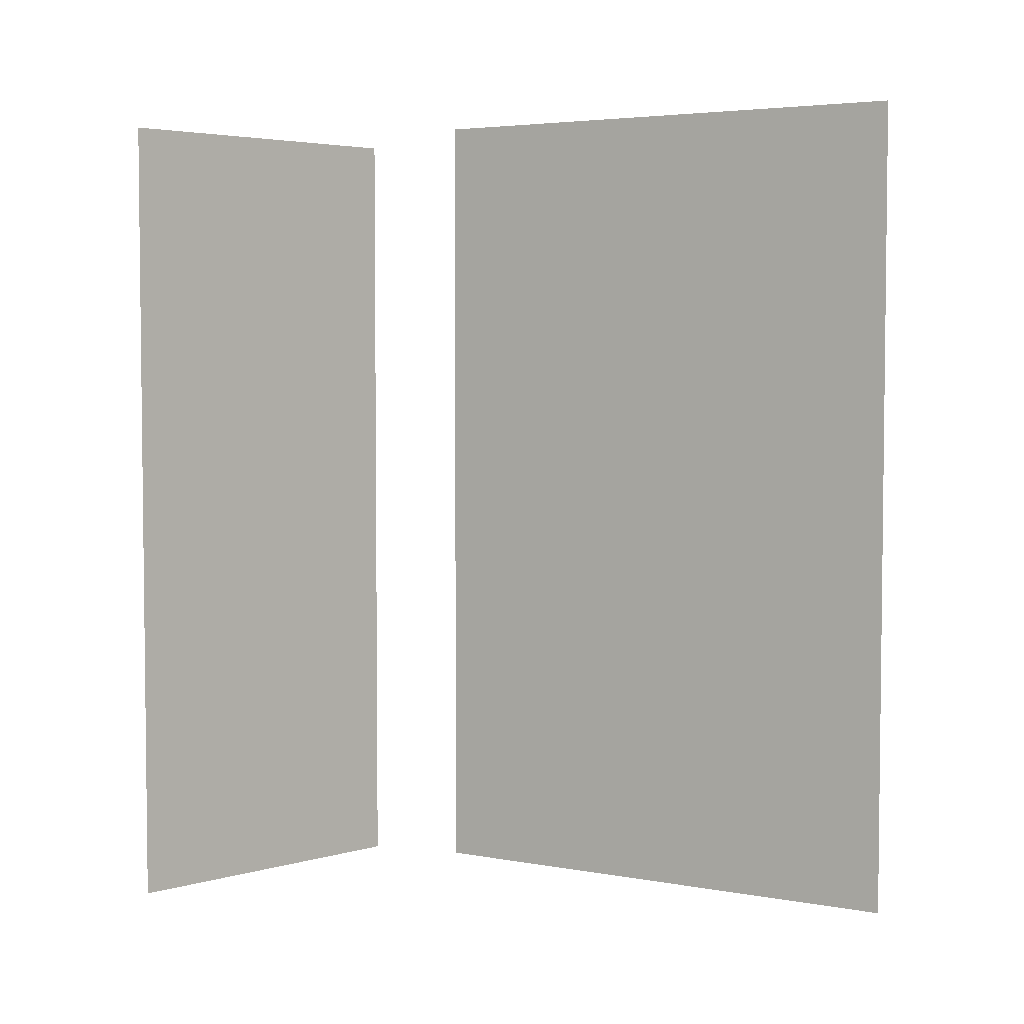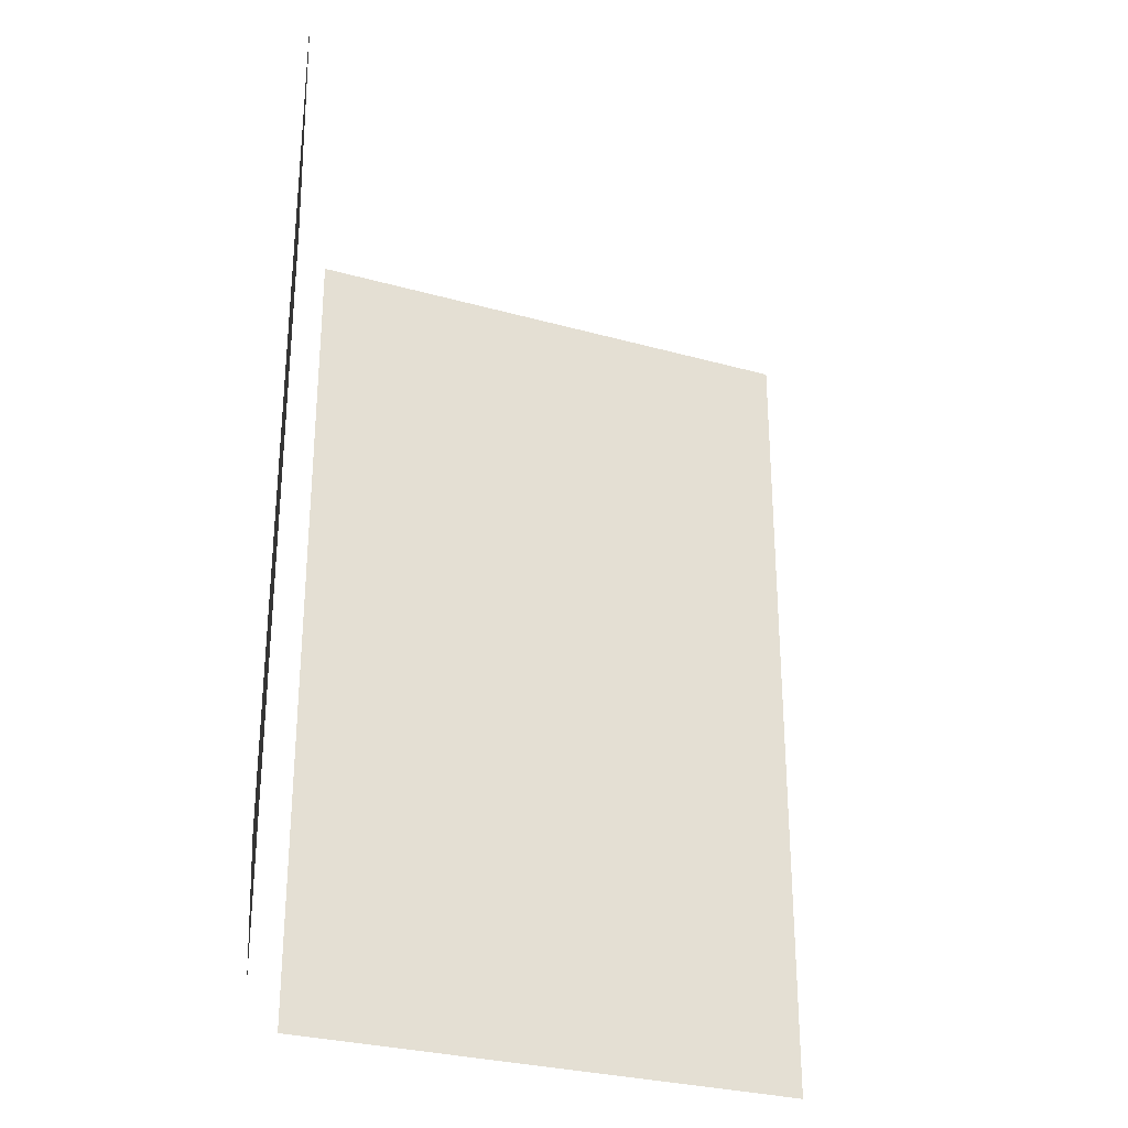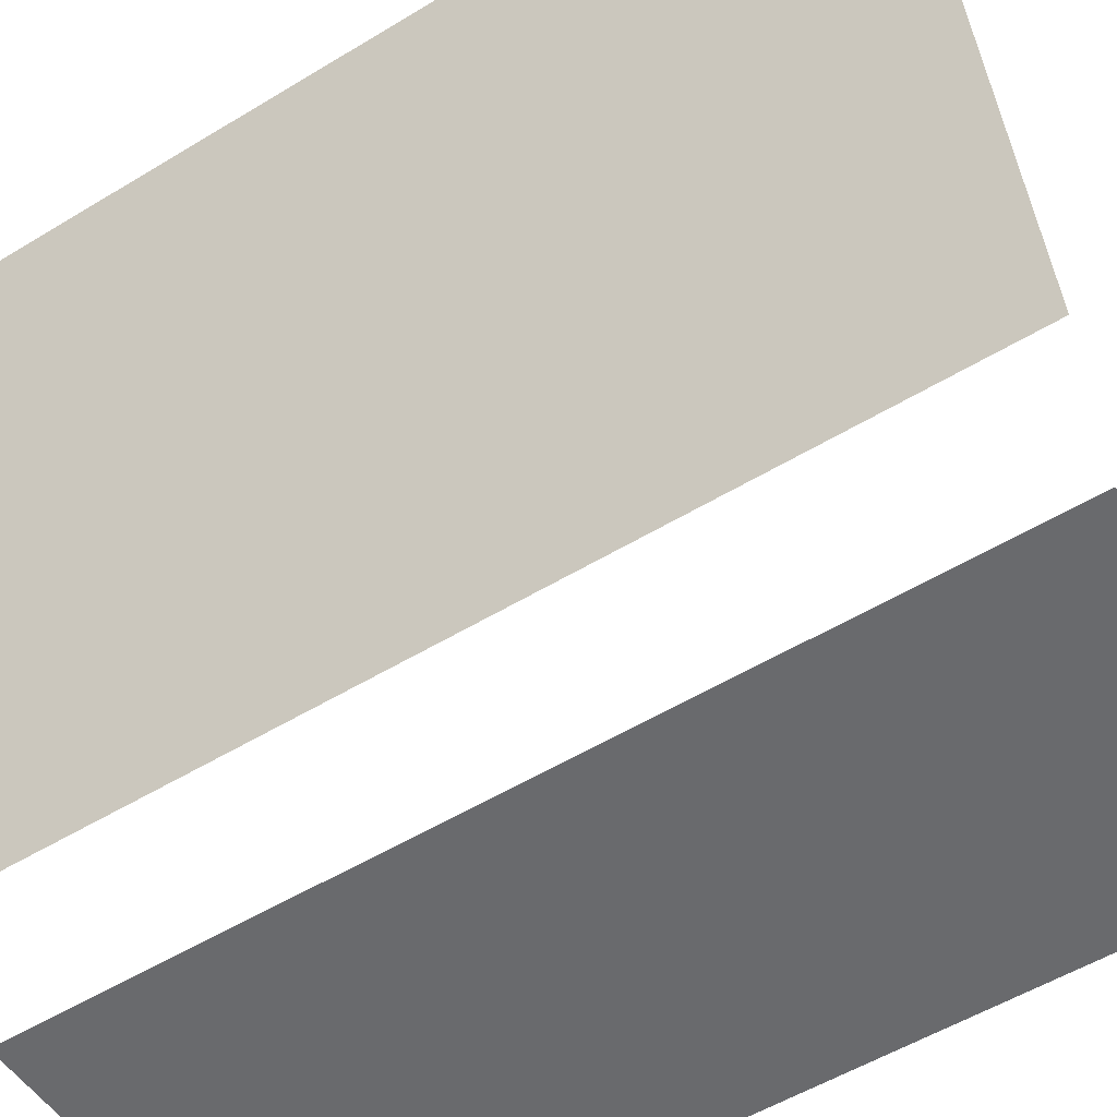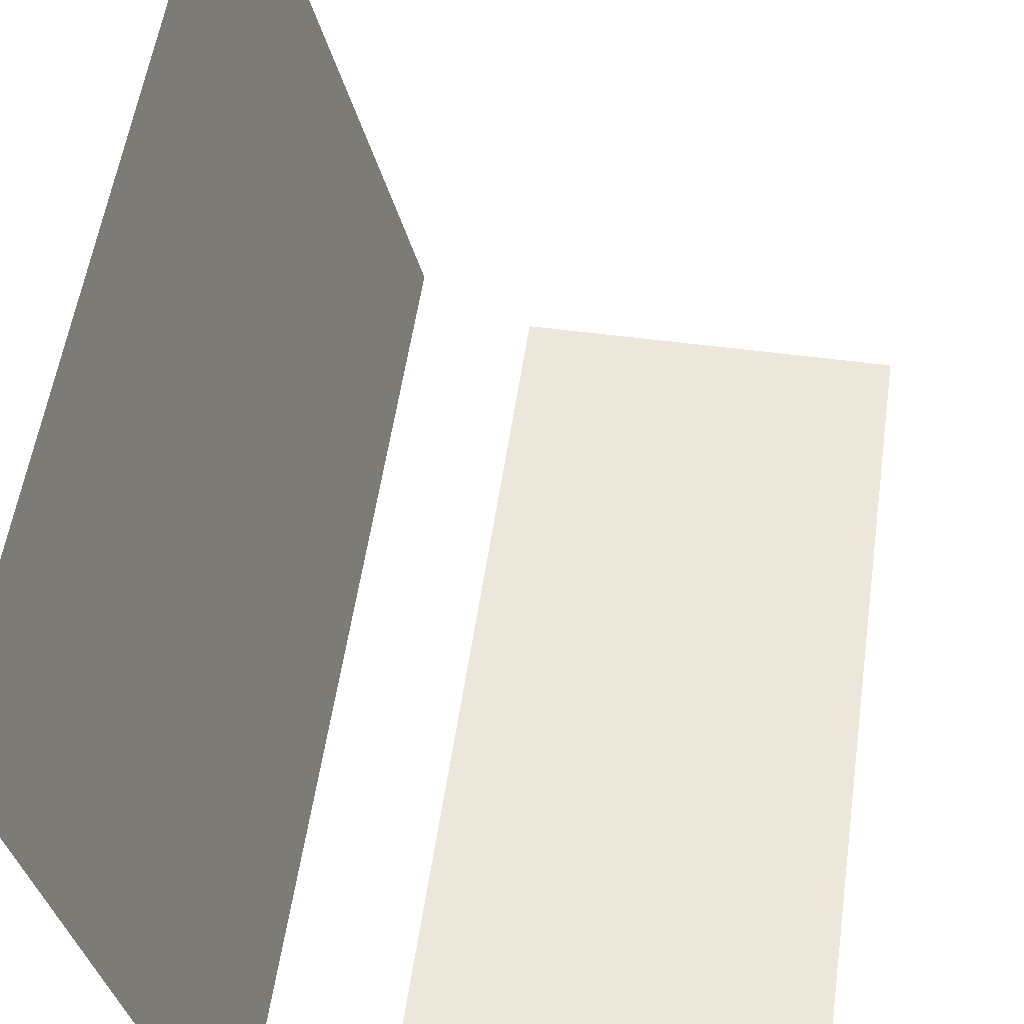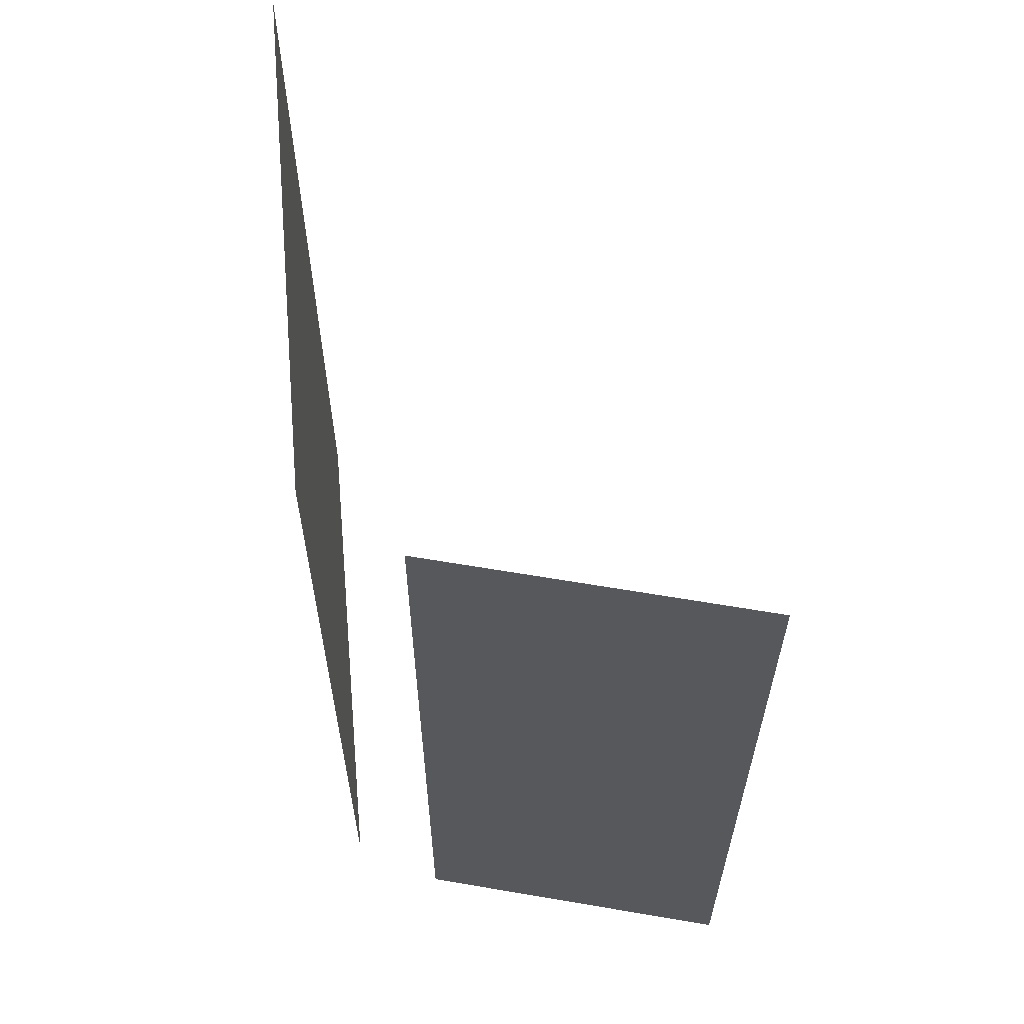
<metadata>
{"format":"obj","ext":"obj","renderer":"f3d","projection":"perspective","resolution":1024,"background":"white","views":[{"elev":4.1,"azim":136.4,"up":"+Z"},{"elev":-29.4,"azim":82.5,"up":"+Z"},{"elev":-53.1,"azim":-56.8,"up":"+Y"},{"elev":53.1,"azim":8.1,"up":"+Y"},{"elev":61.2,"azim":9.9,"up":"+Z"}]}
</metadata>
<code>
v 0.2955 -0.1956 -0.3242
v 0.2955 -0.2341 0.3242
v 0.2955 -0.2341 -0.3242
v 0.2955 -0.1956 0.3242
v 0.06094 -0.218 -0.3242
v 0.2752 -0.1956 0.09279
v 0.1674 -0.1956 0.3242
v -0.1504 -0.2341 -0.3242
v 0.1674 -0.1956 -0.3242
v 0.2752 -0.1956 0.02796
v -0.1504 -0.2341 0.3242
v -0.1462 -0.2293 -0.3242
v 0.06094 -0.2005 -0.3242
v 0.1674 -0.1956 -0.03687
v 0.1674 -0.1956 0.09278
v 0.2752 -0.1956 -0.03688
v -0.1462 -0.2293 0.3242
v -0.1479 -0.1998 -0.3242
v -0.1434 -0.2237 -0.3242
v -0.1293 -0.1956 -0.3242
v 0.252 -0.1956 -0.03687
v -0.1293 -0.1956 0.3242
v -0.1479 -0.1998 0.3242
v -0.1557 -0.2375 -0.3242
v -0.1444 -0.2051 -0.3242
v -0.1526 -0.1956 -0.3242
v -0.1434 -0.2237 -0.3241
v -0.1405 -0.218 -0.3242
v -0.1405 -0.2005 -0.3242
v -0.1434 -0.2237 0.3242
v -0.1444 -0.2051 0.3242
v -0.1526 -0.1956 0.3242
v -0.1557 -0.2375 0.3242
v -0.1424 -0.2111 -0.3242
v -0.1421 -0.2175 -0.3242
v -0.1421 -0.2175 0.3242
v -0.1617 -0.2395 -0.3242
v -0.1583 -0.1928 -0.3242
v -0.1424 -0.2111 0.3242
v -0.1583 -0.1928 0.3242
v -0.1463 -0.2194 0.3242
v -0.1527 -0.1956 -0.3241
v -0.1527 -0.1957 0.3241
v -0.1463 -0.2193 0.3242
v -0.2693 0.2399 -0.3242
v -0.2694 0.2399 -0.3241
v -0.1617 -0.2395 0.3242
v -0.1463 -0.2194 -0.3242
v -0.1463 -0.2193 -0.3241
v -0.1725 -0.2264 0.3242
v -0.1725 -0.2264 0.3241
v -0.2693 0.2399 0.3242
v -0.2693 0.2399 0.3241
v -0.1725 -0.2264 -0.3242
v -0.1725 -0.2264 -0.3241
v -0.168 -0.2399 -0.3242
v -0.1645 -0.1915 -0.3242
v -0.1645 -0.1915 0.3242
v -0.2955 0.2329 0.3242
v -0.2955 0.2328 0.3242
v -0.2955 0.2329 -0.3242
v -0.2955 0.2328 -0.3241
v -0.168 -0.2399 0.3242
v -0.1743 -0.2386 -0.3242
v -0.1708 -0.1919 -0.3242
v -0.1708 -0.1919 0.3242
v -0.1743 -0.2386 0.3242
v -0.1799 -0.2358 -0.3242
v -0.1768 -0.1938 -0.3242
v -0.1768 -0.1938 0.3242
v -0.1799 -0.2358 0.3242
v -0.1846 -0.2316 -0.3242
v -0.1821 -0.1973 -0.3242
v -0.1821 -0.1973 0.3242
v -0.1846 -0.2316 0.3242
v -0.1881 -0.2263 0.3242
v -0.1863 -0.2021 -0.3242
v -0.1863 -0.2021 0.3242
v -0.1881 -0.2263 -0.3242
v -0.1901 -0.2202 0.3242
v -0.1892 -0.2077 0.3242
v -0.1892 -0.2077 -0.3242
v -0.1901 -0.2202 -0.3242
v -0.1905 -0.2139 0.3242
v -0.1905 -0.2139 -0.3242
v 0.2955 -0.234 -0.3241
v 0.2955 -0.234 0.3241
v 0.2955 -0.1957 -0.3242
v 0.2955 -0.1957 0.3241
v 0.252 -0.234 0.09279
v 0.06094 -0.218 -0.3241
v 0.2752 -0.1957 0.09279
v 0.1674 -0.1957 0.3241
v -0.1504 -0.234 0.3241
v 0.2519 -0.234 0.02796
v -0.1504 -0.234 -0.3241
v 0.1674 -0.1957 -0.3241
v 0.2752 -0.1957 0.02796
v 0.1655 -0.234 0.0928
v 0.252 -0.2341 0.02796
v 0.252 -0.1957 0.0928
v 0.1655 -0.234 -0.03688
v 0.2519 -0.234 -0.03686
v -0.1462 -0.2293 -0.3241
v 0.06094 -0.2005 -0.3241
v 0.1674 -0.1957 -0.03689
v 0.1674 -0.1957 0.09279
v 0.2752 -0.1957 -0.03688
v -0.1462 -0.2293 0.3241
v 0.1655 -0.2341 0.09277
v 0.2519 -0.1956 0.09277
v 0.252 -0.2341 0.09278
v 0.252 -0.1957 0.02796
v 0.2519 -0.1956 0.02796
v 0.252 -0.2341 -0.03689
v -0.1479 -0.1999 -0.3241
v -0.1293 -0.1957 -0.3241
v 0.05323 -0.2121 -0.3241
v 0.252 -0.1957 -0.03689
v 0.1655 -0.1957 -0.03688
v -0.1293 -0.1957 0.3241
v -0.1479 -0.1999 0.3241
v -0.1557 -0.2375 -0.3241
v -0.1445 -0.2051 -0.3241
v -0.1405 -0.218 -0.3241
v -0.1405 -0.2005 -0.3241
v 0.05323 -0.2061 -0.3241
v 0.1655 -0.1957 0.09279
v -0.1434 -0.2237 0.3241
v -0.1445 -0.2051 0.3241
v -0.1557 -0.2375 0.3241
v -0.1425 -0.2112 -0.3241
v -0.1421 -0.2175 -0.3241
v 0.04719 -0.2121 -0.3241
v -0.1421 -0.2175 0.3241
v -0.1617 -0.2395 -0.3241
v -0.1583 -0.1928 -0.3241
v -0.1425 -0.2112 0.3241
v -0.1583 -0.1928 0.3241
v 0.04719 -0.2061 -0.3241
v -0.1617 -0.2395 0.3241
v -0.168 -0.2399 -0.3241
v -0.1645 -0.1915 -0.3241
v -0.1645 -0.1915 0.3241
v -0.168 -0.2399 0.3241
v -0.1742 -0.2386 -0.3241
v -0.1708 -0.1919 -0.3241
v -0.1708 -0.1919 0.3241
v -0.1742 -0.2386 0.3241
v -0.1799 -0.2357 -0.3241
v -0.1768 -0.1939 -0.3241
v -0.1768 -0.1939 0.3241
v -0.1799 -0.2357 0.3241
v -0.1846 -0.2315 -0.3241
v -0.1821 -0.1974 -0.3241
v -0.1821 -0.1974 0.3241
v -0.1846 -0.2315 0.3241
v -0.1881 -0.2262 0.3241
v -0.1863 -0.2021 -0.3241
v -0.1863 -0.2021 0.3241
v -0.1881 -0.2262 -0.3241
v -0.1901 -0.2202 0.3241
v -0.1891 -0.2077 0.3241
v -0.1891 -0.2077 -0.3241
v -0.1901 -0.2202 -0.3241
v -0.1904 -0.2139 0.3242
v -0.1904 -0.2139 -0.3242
v 0.1655 -0.2341 -0.03688
v 0.05323 -0.2121 -0.3242
v 0.05323 -0.2061 -0.3242
v 0.04719 -0.2121 -0.3242
v 0.04719 -0.2061 -0.3242
v 0.1655 -0.1956 -0.03688
v 0.1655 -0.1956 0.09279
v -0.1496 -0.1999 -0.3033
v -0.1457 -0.1999 -0.3034
v -0.1476 -0.1999 -0.3031
v -0.1514 -0.1999 -0.3039
v -0.1476 -0.1998 -0.3031
v -0.1457 -0.1998 -0.3034
v -0.1496 -0.1998 -0.3033
v -0.1514 -0.1998 -0.3039
v -0.144 -0.1999 -0.3042
v -0.144 -0.1998 -0.3042
v -0.153 -0.1999 -0.3051
v -0.153 -0.1998 -0.3051
v -0.1425 -0.1999 -0.3055
v -0.1425 -0.1998 -0.3055
v -0.1542 -0.1999 -0.3066
v -0.1542 -0.1998 -0.3066
v -0.1413 -0.1999 -0.307
v -0.1413 -0.1998 -0.307
v -0.155 -0.1999 -0.3083
v -0.155 -0.1998 -0.3083
v -0.1407 -0.1999 -0.3089
v -0.1407 -0.1998 -0.3089
v -0.1553 -0.1999 -0.3102
v -0.1553 -0.1998 -0.3102
v -0.1405 -0.1999 -0.3108
v -0.1405 -0.1998 -0.3108
v -0.1552 -0.1999 -0.3122
v -0.1552 -0.1998 -0.3122
v -0.1408 -0.1999 -0.3127
v -0.1408 -0.1998 -0.3127
v -0.1545 -0.1999 -0.314
v -0.1545 -0.1998 -0.314
v -0.1416 -0.1999 -0.3145
v -0.1416 -0.1998 -0.3145
v -0.1534 -0.1999 -0.3156
v -0.1534 -0.1998 -0.3156
v -0.1429 -0.1999 -0.316
v -0.1429 -0.1998 -0.316
v -0.1519 -0.1999 -0.3168
v -0.1519 -0.1998 -0.3168
v -0.1444 -0.1999 -0.3171
v -0.1444 -0.1998 -0.3171
v -0.1501 -0.1999 -0.3176
v -0.1501 -0.1998 -0.3176
v -0.1463 -0.1999 -0.3178
v -0.1463 -0.1998 -0.3178
v -0.1482 -0.1999 -0.318
v -0.1482 -0.1998 -0.318
v 0.1373 -0.1956 0.2864
v 0.1373 -0.1956 -0.2885
v -0.08969 -0.1956 0.2864
v 0.1373 -0.1957 0.2864
v -0.08969 -0.1957 0.2864
v 0.1373 -0.1957 -0.2885
v -0.08969 -0.1956 -0.2885
v -0.08969 -0.1957 -0.2885
v -0.1583 -0.1744 0.3051
v -0.1583 -0.1744 -0.3014
v -0.2564 0.1918 0.3051
v -0.1584 -0.1744 0.3051
v -0.2565 0.1917 0.3051
v -0.1584 -0.1744 -0.3014
v -0.2564 0.1918 -0.3014
v -0.2565 0.1917 -0.3014
g mesh1-geometry-0
f 1 2 3
f 2 1 4
f 3 5 1
f 6 4 1
f 7 2 4
f 5 3 8
f 1 5 9
f 4 6 7
f 6 1 10
f 2 7 11
f 5 8 12
f 13 9 5
f 14 1 9
f 6 15 7
f 10 1 16
f 11 7 17
f 12 11 8
f 18 12 8
f 5 12 19
f 9 13 20
f 21 1 14
f 16 1 21
f 17 7 22
f 17 23 11
f 11 12 17
f 11 24 8
f 25 12 18
f 18 8 26
f 27 17 12
f 25 19 12
f 5 19 28
f 20 13 29
f 17 22 30
f 17 31 23
f 11 23 32
f 24 11 33
f 26 8 24
f 18 31 25
f 18 29 25
f 32 18 26
f 26 29 18
f 17 27 30
f 34 19 25
f 28 19 35
f 20 29 26
f 30 22 36
f 30 31 17
f 31 18 23
f 31 22 23
f 18 32 23
f 23 22 32
f 11 32 33
f 33 37 24
f 26 24 38
f 39 25 31
f 25 29 34
f 26 40 32
f 41 42 43
f 32 26 44
f 45 32 26
f 42 43 46
f 35 30 27
f 19 34 35
f 25 39 34
f 28 35 29
f 22 39 36
f 39 30 36
f 30 35 36
f 30 39 31
f 39 22 31
f 33 32 40
f 37 33 47
f 38 24 37
f 40 26 38
f 34 29 35
f 42 41 48
f 49 44 26
f 32 50 41
f 44 51 43
f 32 45 52
f 53 46 43
f 26 54 45
f 46 55 42
f 34 36 35
f 36 34 39
f 33 40 47
f 47 56 37
f 38 37 57
f 38 58 40
f 41 54 48
f 49 55 44
f 54 26 48
f 49 42 55
f 50 32 52
f 53 43 51
f 54 41 50
f 51 44 55
f 45 59 52
f 53 60 46
f 45 54 61
f 62 55 46
f 47 40 58
f 56 47 63
f 57 37 56
f 58 38 57
f 50 52 59
f 60 53 51
f 59 54 50
f 51 55 60
f 59 45 61
f 62 46 60
f 54 59 61
f 62 60 55
f 47 58 63
f 63 64 56
f 57 56 65
f 57 66 58
f 63 58 66
f 64 63 67
f 65 56 64
f 66 57 65
f 63 66 67
f 67 68 64
f 65 64 69
f 65 70 66
f 67 66 70
f 68 67 71
f 69 64 68
f 70 65 69
f 67 70 71
f 71 72 68
f 69 68 73
f 69 74 70
f 71 70 74
f 72 71 75
f 73 68 72
f 74 69 73
f 71 74 75
f 76 72 75
f 73 72 77
f 77 74 73
f 75 74 78
f 72 76 79
f 75 78 76
f 77 72 79
f 74 77 78
f 80 79 76
f 76 78 81
f 77 79 82
f 82 78 77
f 79 80 83
f 76 81 80
f 78 82 81
f 82 79 83
f 84 83 80
f 80 81 84
f 85 81 82
f 82 83 85
f 83 84 85
f 81 85 84
g mesh1-geometry-1
f 86 87 88
f 89 88 87
f 86 90 87
f 88 91 86
f 88 89 92
f 89 87 93
f 94 87 90
f 95 90 86
f 96 86 91
f 97 91 88
f 93 92 89
f 98 88 92
f 94 93 87
f 99 94 90
f 90 100 101
f 95 102 90
f 103 95 86
f 96 103 86
f 104 96 91
f 91 97 105
f 97 88 106
f 93 107 92
f 108 88 98
f 92 101 98
f 109 93 94
f 94 99 96
f 99 90 102
f 110 111 112
f 90 101 99
f 113 101 100
f 103 102 95
f 114 103 95
f 100 115 113
f 103 96 102
f 96 94 12
f 96 104 116
f 27 104 91
f 117 105 97
f 105 118 91
f 106 88 119
f 106 120 97
f 93 121 107
f 119 88 108
f 98 113 108
f 113 98 101
f 121 93 109
f 94 122 109
f 109 12 94
f 102 96 99
f 96 123 94
f 102 99 106
f 111 110 15
f 107 99 101
f 101 107 113
f 103 14 102
f 102 106 115
f 103 114 21
f 119 113 115
f 116 104 124
f 42 96 116
f 12 109 19
f 104 27 124
f 125 27 91
f 126 105 117
f 97 120 117
f 125 91 118
f 118 105 127
f 119 113 106
f 14 103 21
f 119 115 106
f 120 106 128
f 128 107 121
f 119 108 113
f 129 121 109
f 122 130 109
f 43 122 94
f 131 94 123
f 123 96 42
f 107 106 99
f 106 113 107
f 124 130 116
f 124 126 116
f 42 116 43
f 116 126 42
f 30 19 109
f 124 27 132
f 133 27 125
f 126 127 105
f 42 126 117
f 120 128 117
f 134 125 118
f 118 127 134
f 107 128 106
f 117 128 121
f 135 121 129
f 109 130 129
f 122 116 130
f 122 121 130
f 122 43 116
f 43 121 122
f 131 43 94
f 123 136 131
f 137 123 42
f 130 124 138
f 132 126 124
f 43 139 42
f 42 117 43
f 19 30 35
f 133 132 27
f 132 138 124
f 126 133 125
f 140 127 126
f 140 125 134
f 140 134 127
f 121 43 117
f 135 138 121
f 135 129 138
f 135 35 30
f 130 138 129
f 130 121 138
f 139 43 131
f 141 131 136
f 136 123 137
f 137 42 139
f 133 126 132
f 35 135 132
f 138 132 135
f 125 140 126
f 141 139 131
f 136 142 141
f 143 136 137
f 139 144 137
f 144 139 141
f 145 141 142
f 142 136 143
f 143 137 144
f 145 144 141
f 142 146 145
f 147 142 143
f 144 148 143
f 148 144 145
f 149 145 146
f 146 142 147
f 147 143 148
f 149 148 145
f 146 150 149
f 151 146 147
f 148 152 147
f 152 148 149
f 153 149 150
f 150 146 151
f 151 147 152
f 153 152 149
f 150 154 153
f 155 150 151
f 152 156 151
f 156 152 153
f 157 153 154
f 154 150 155
f 155 151 156
f 157 156 153
f 157 154 158
f 159 154 155
f 155 156 159
f 160 156 157
f 161 158 154
f 158 160 157
f 161 154 159
f 160 159 156
f 158 161 162
f 163 160 158
f 164 161 159
f 159 160 164
f 165 162 161
f 162 163 158
f 163 164 160
f 165 161 164
f 162 165 166
f 166 163 162
f 164 163 167
f 167 165 164
f 167 166 165
f 166 167 163
g mesh1-geometry-2
f 2 112 3
f 112 2 11
f 3 112 100
f 112 11 110
f 111 95 112
f 112 168 100
f 3 100 115
f 3 115 8
f 8 110 11
f 168 112 110
f 95 111 114
f 100 168 115
f 168 8 115
f 110 8 168
f 14 110 168
f 110 14 15
g mesh1-geometry-3
f 10 111 6
f 16 114 10
f 111 10 114
f 114 16 21
g mesh1-geometry-4
f 5 169 13
f 169 5 28
f 170 13 169
f 13 170 29
f 169 28 171
f 29 170 172
f 171 28 172
f 29 172 28
g mesh1-geometry-5
f 9 173 14
f 15 22 7
f 114 15 111
f 20 173 9
f 14 114 21
f 174 14 173
f 22 15 174
f 15 114 14
f 20 174 173
f 14 174 15
f 22 174 20
f 32 20 26
f 20 32 22
g mesh1-geometry-6
f 171 170 169
f 170 171 172
g mesh2-geometry-0
f 175 176 177
f 176 175 178
f 179 180 181
f 182 181 180
f 176 178 183
f 184 182 180
f 183 178 185
f 186 182 184
f 183 185 187
f 188 186 184
f 187 185 189
f 190 186 188
f 187 189 191
f 192 190 188
f 191 189 193
f 194 190 192
f 191 193 195
f 196 194 192
f 195 193 197
f 198 194 196
f 195 197 199
f 200 198 196
f 199 197 201
f 202 198 200
f 199 201 203
f 204 202 200
f 203 201 205
f 206 202 204
f 203 205 207
f 208 206 204
f 207 205 209
f 210 206 208
f 207 209 211
f 212 210 208
f 211 209 213
f 214 210 212
f 211 213 215
f 216 214 212
f 215 213 217
f 218 214 216
f 215 217 219
f 220 218 216
f 219 217 221
f 222 218 220
g mesh3-geometry-0
f 223 224 225
f 226 227 228
f 229 225 224
f 230 228 227
g mesh4-geometry-0
f 231 232 233
f 234 235 236
f 237 233 232
f 238 236 235

</code>
